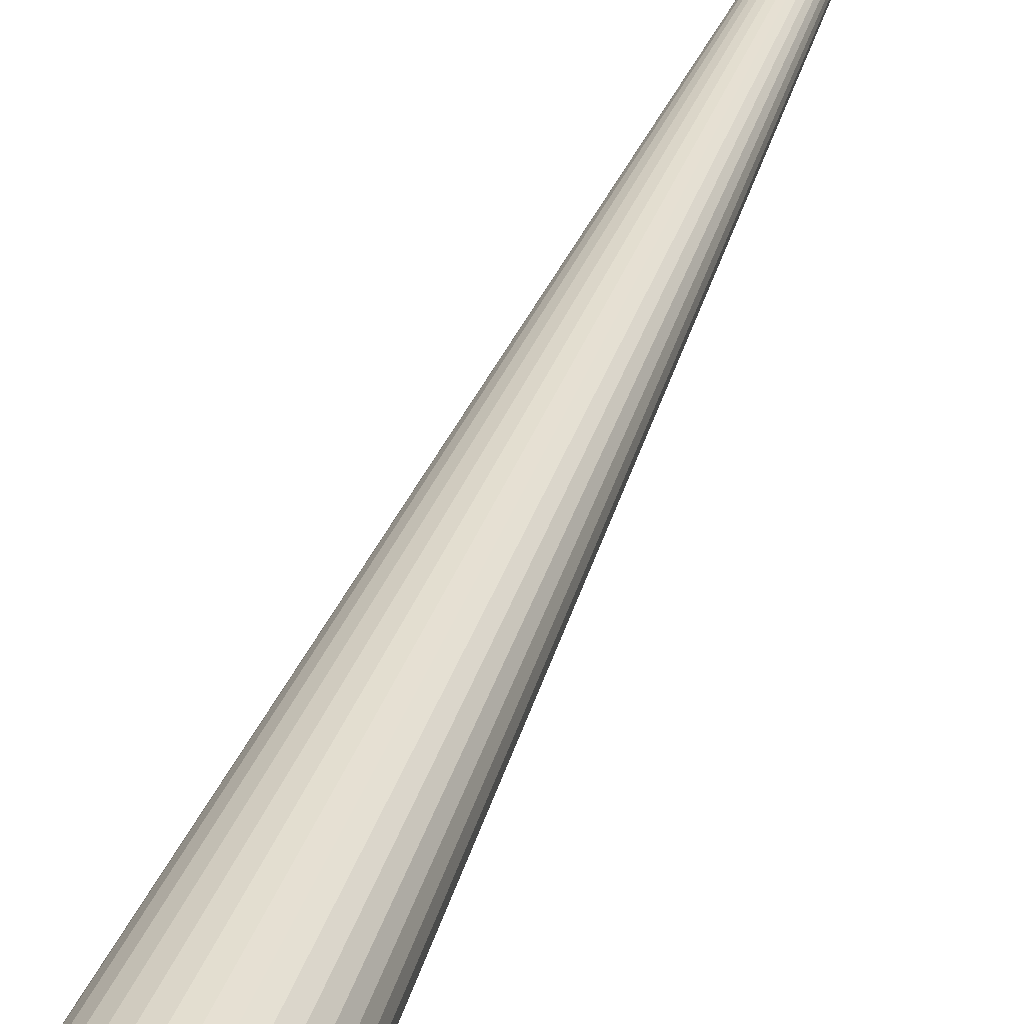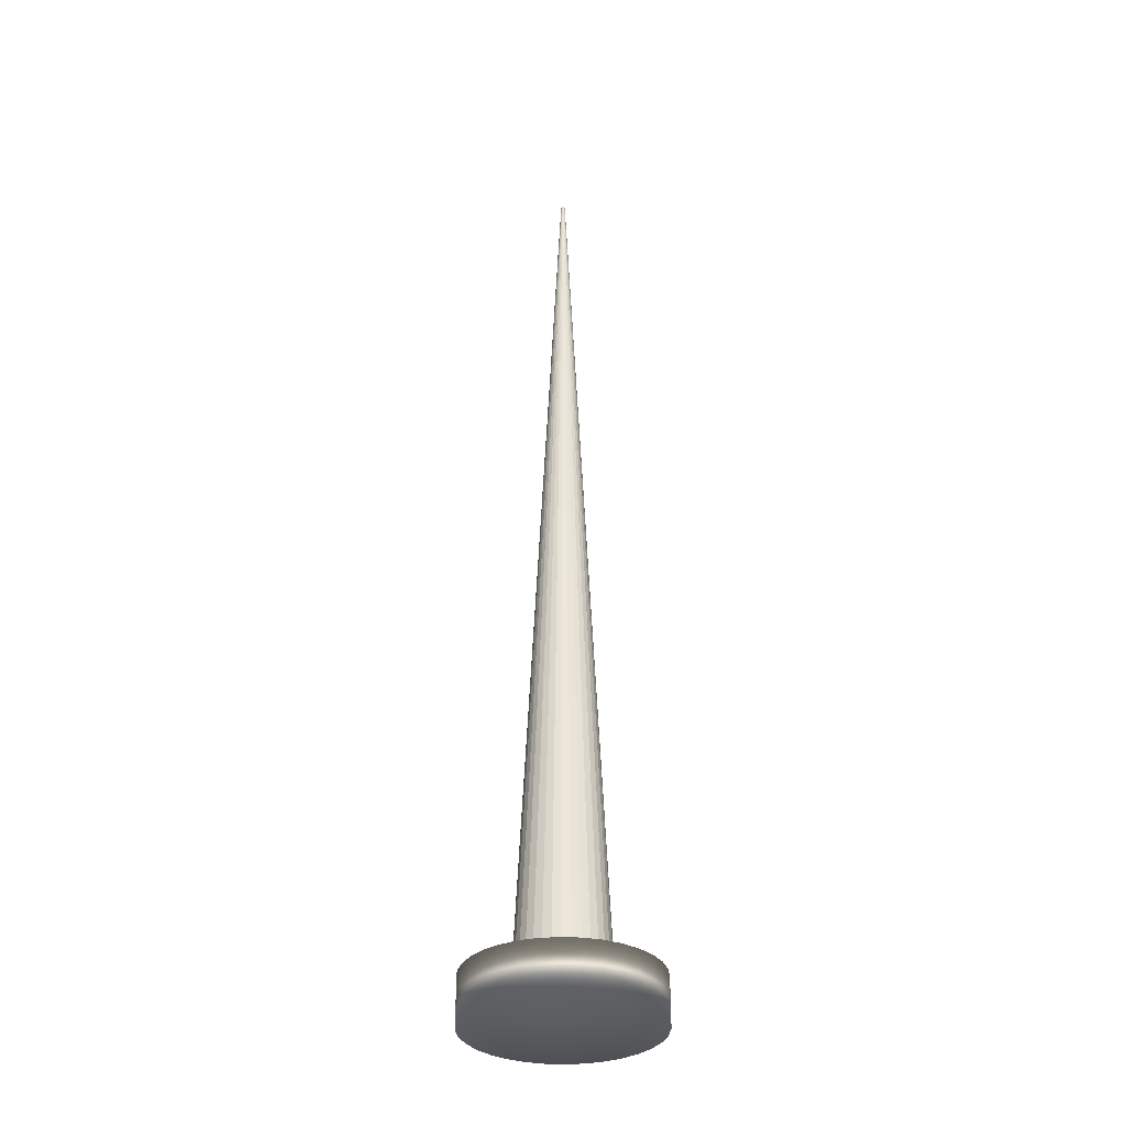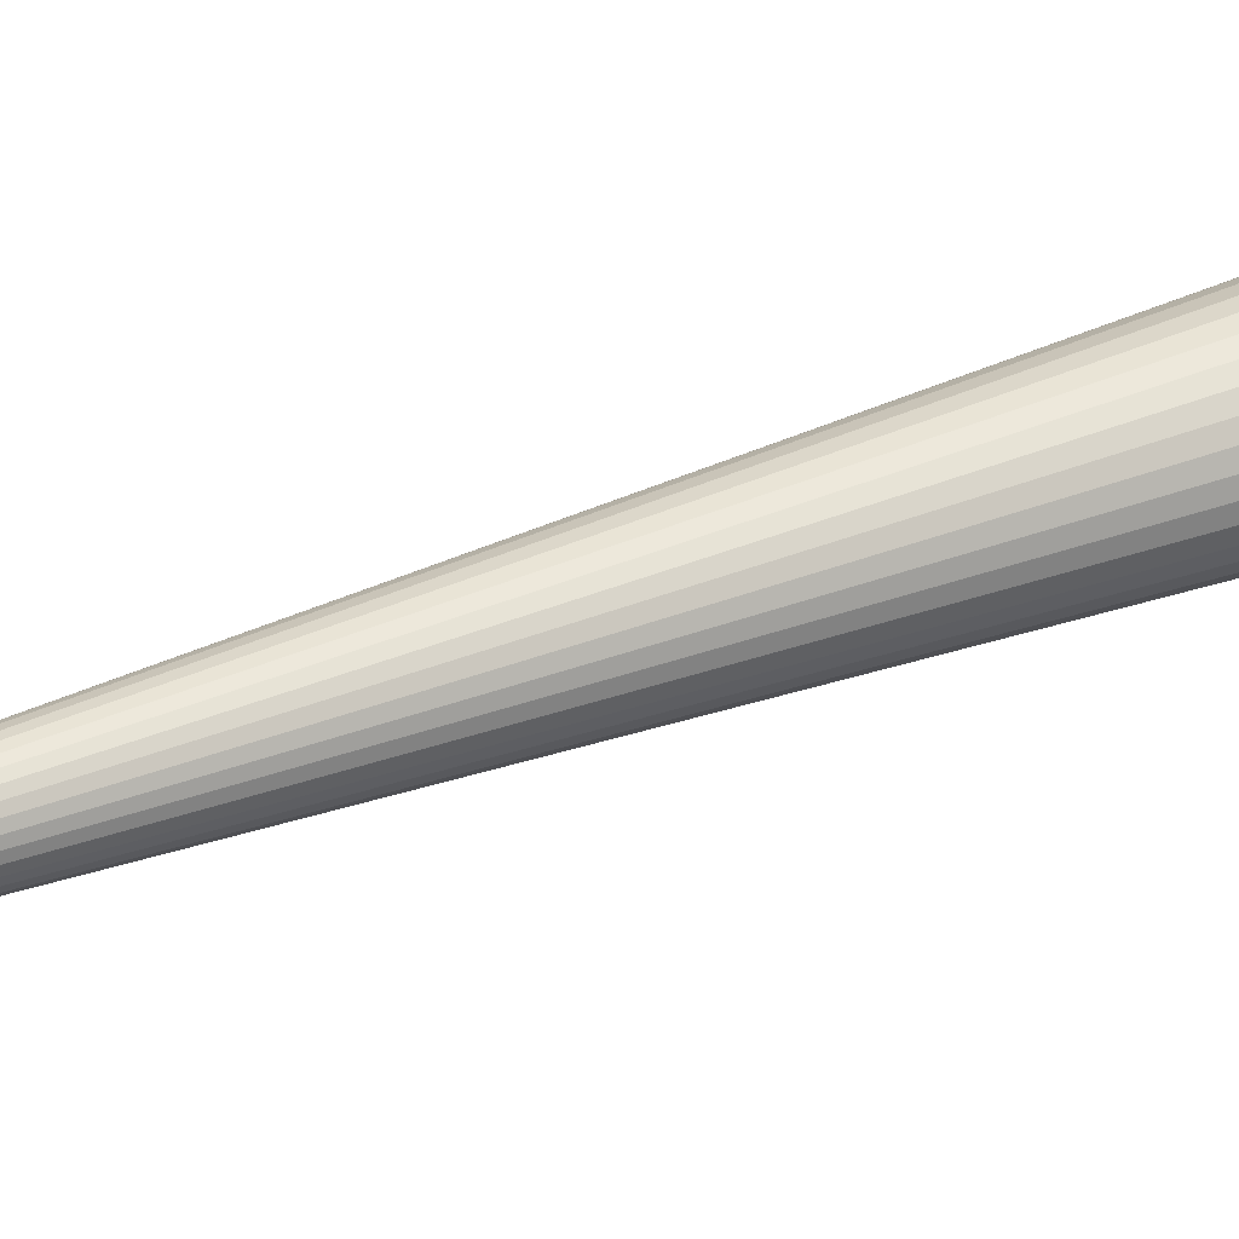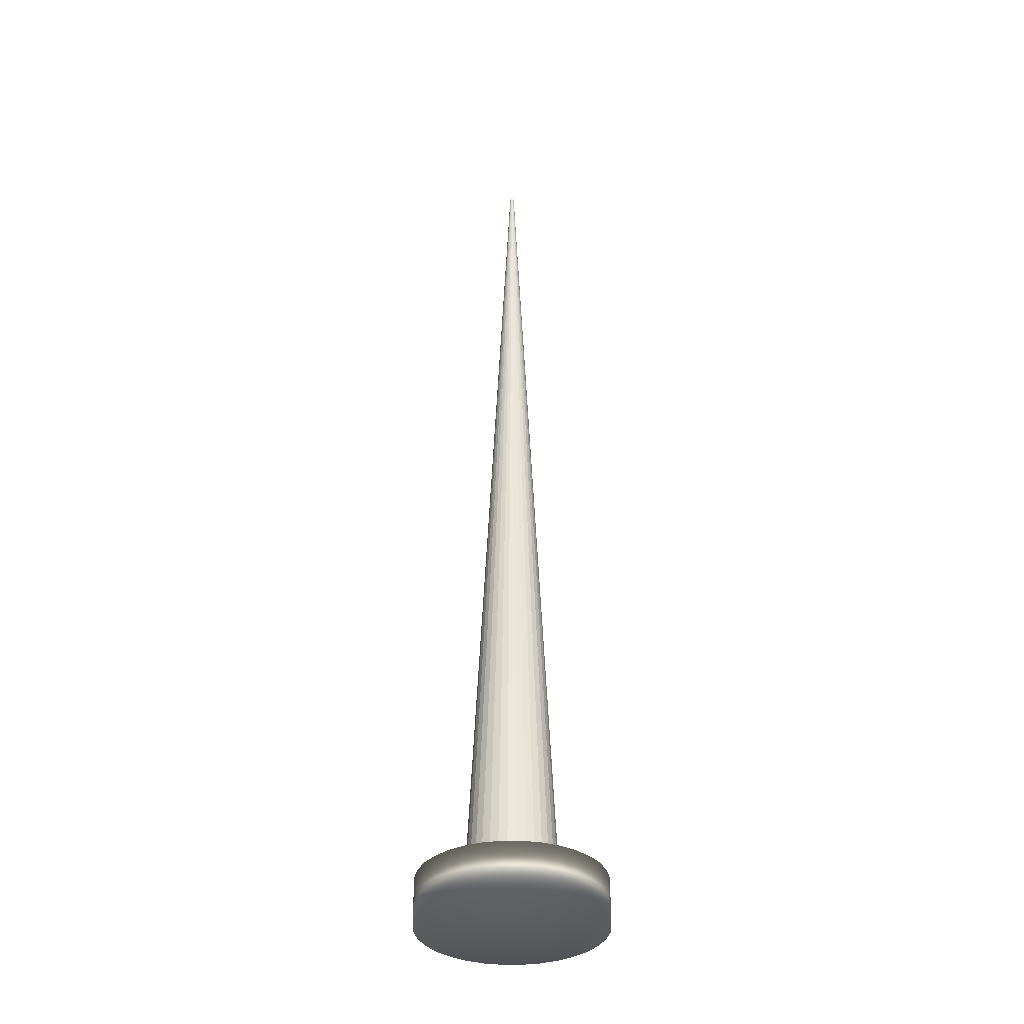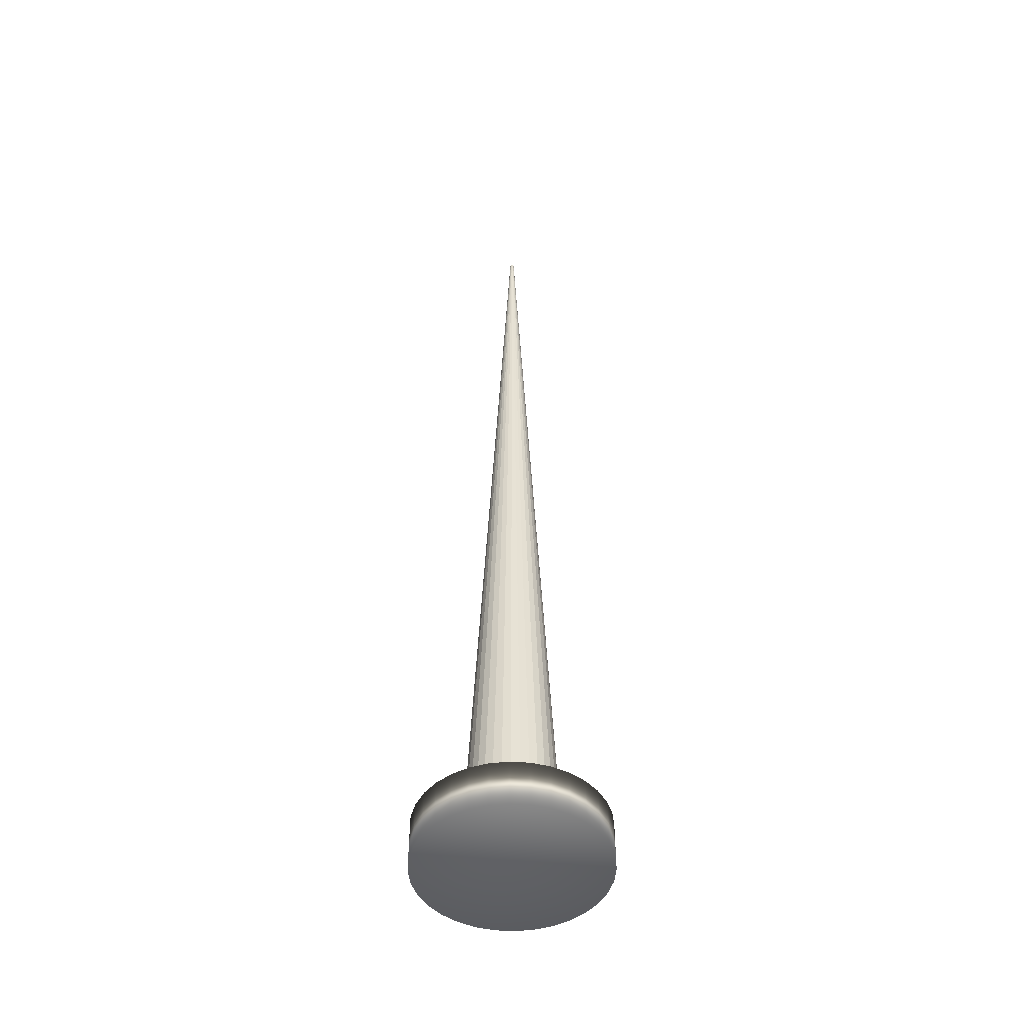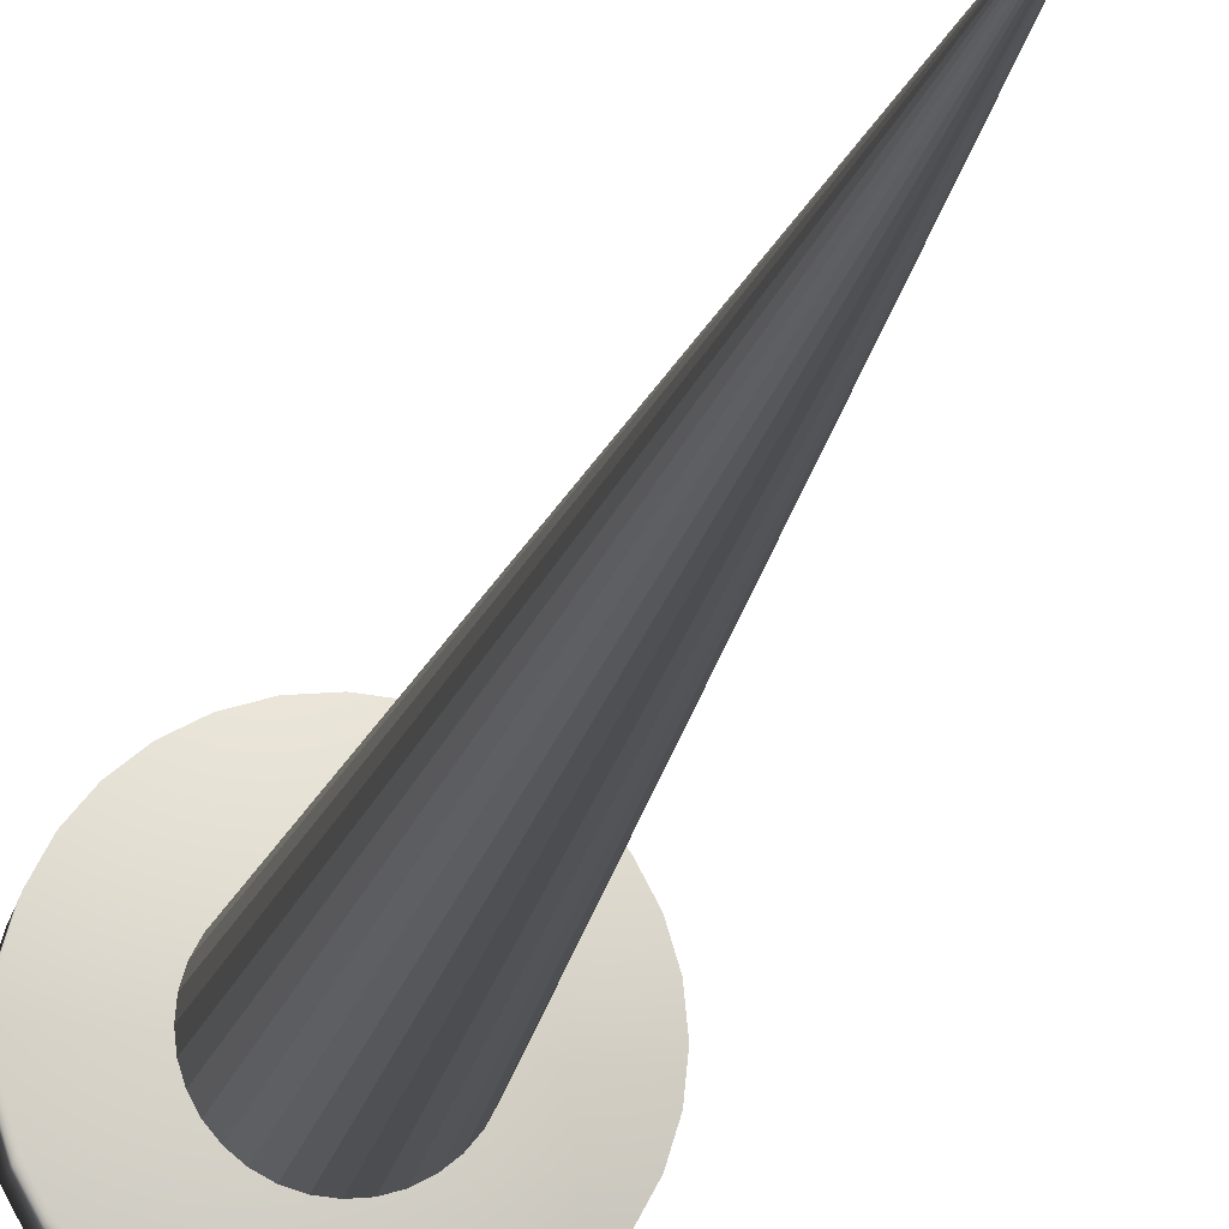
<metadata>
{"format":"obj","ext":"obj","renderer":"f3d","projection":"perspective","resolution":1024,"background":"white","views":[{"elev":35.9,"azim":-162.6,"up":"+Y"},{"elev":-32.9,"azim":24.0,"up":"+Z"},{"elev":36.4,"azim":62.7,"up":"+Y"},{"elev":-35.2,"azim":129.3,"up":"+Z"},{"elev":-48.1,"azim":68.6,"up":"+Z"},{"elev":-15.1,"azim":-9.6,"up":"+Y"}]}
</metadata>
<code>
o Cylinder
v 0 0.1 -1
v 0 0.004491 1
v 0.01951 0.09808 -1
v 0.000876 0.004404 1
v 0.03827 0.09239 -1
v 0.001719 0.004149 1
v 0.05556 0.08315 -1
v 0.002495 0.003734 1
v 0.07071 0.07071 -1
v 0.003175 0.003175 1
v 0.08315 0.05556 -1
v 0.003734 0.002495 1
v 0.09239 0.03827 -1
v 0.004149 0.001719 1
v 0.09808 0.01951 -1
v 0.004405 0.000876 1
v 0.1 0 -1
v 0.004491 -0 1
v 0.09808 -0.01951 -1
v 0.004405 -0.000876 1
v 0.09239 -0.03827 -1
v 0.004149 -0.001719 1
v 0.08315 -0.05556 -1
v 0.003734 -0.002495 1
v 0.07071 -0.07071 -1
v 0.003175 -0.003176 1
v 0.05556 -0.08315 -1
v 0.002495 -0.003734 1
v 0.03827 -0.09239 -1
v 0.001719 -0.004149 1
v 0.01951 -0.09808 -1
v 0.000876 -0.004405 1
v 0 -0.1 -1
v 0 -0.004491 1
v -0.01951 -0.09808 -1
v -0.000876 -0.004405 1
v -0.03827 -0.09239 -1
v -0.001719 -0.004149 1
v -0.05556 -0.08315 -1
v -0.002495 -0.003734 1
v -0.07071 -0.07071 -1
v -0.003175 -0.003176 1
v -0.08315 -0.05556 -1
v -0.003734 -0.002495 1
v -0.09239 -0.03827 -1
v -0.004149 -0.001719 1
v -0.09808 -0.01951 -1
v -0.004405 -0.000876 1
v -0.1 0 -1
v -0.004491 -0 1
v -0.09808 0.01951 -1
v -0.004405 0.000876 1
v -0.09239 0.03827 -1
v -0.004149 0.001719 1
v -0.08315 0.05556 -1
v -0.003734 0.002495 1
v -0.07071 0.07071 -1
v -0.003175 0.003175 1
v -0.05556 0.08315 -1
v -0.002495 0.003734 1
v -0.03827 0.09239 -1
v -0.001719 0.004149 1
v -0.01951 0.09808 -1
v -0.000876 0.004404 1
f 1 2 4 3
f 3 4 6 5
f 5 6 8 7
f 7 8 10 9
f 9 10 12 11
f 11 12 14 13
f 13 14 16 15
f 15 16 18 17
f 17 18 20 19
f 19 20 22 21
f 21 22 24 23
f 23 24 26 25
f 25 26 28 27
f 27 28 30 29
f 29 30 32 31
f 31 32 34 33
f 33 34 36 35
f 35 36 38 37
f 37 38 40 39
f 39 40 42 41
f 41 42 44 43
f 43 44 46 45
f 45 46 48 47
f 47 48 50 49
f 49 50 52 51
f 51 52 54 53
f 53 54 56 55
f 55 56 58 57
f 57 58 60 59
f 59 60 62 61
f 4 2 64 62 60 58 56 54 52 50 48 46 44 42 40 38 36 34 32 30 28 26 24 22 20 18 16 14 12 10 8 6
f 61 62 64 63
f 63 64 2 1
f 1 3 5 7 9 11 13 15 17 19 21 23 25 27 29 31 33 35 37 39 41 43 45 47 49 51 53 55 57 59 61 63
o Cylinder.001
v 0 0.2 -1.05
v 0 0.2 -0.95
v 0.03902 0.1962 -1.05
v 0.03902 0.1962 -0.95
v 0.07654 0.1848 -1.05
v 0.07654 0.1848 -0.95
v 0.1111 0.1663 -1.05
v 0.1111 0.1663 -0.95
v 0.1414 0.1414 -1.05
v 0.1414 0.1414 -0.95
v 0.1663 0.1111 -1.05
v 0.1663 0.1111 -0.95
v 0.1848 0.07654 -1.05
v 0.1848 0.07654 -0.95
v 0.1962 0.03902 -1.05
v 0.1962 0.03902 -0.95
v 0.2 0 -1.05
v 0.2 -0 -0.95
v 0.1962 -0.03902 -1.05
v 0.1962 -0.03902 -0.95
v 0.1848 -0.07654 -1.05
v 0.1848 -0.07654 -0.95
v 0.1663 -0.1111 -1.05
v 0.1663 -0.1111 -0.95
v 0.1414 -0.1414 -1.05
v 0.1414 -0.1414 -0.95
v 0.1111 -0.1663 -1.05
v 0.1111 -0.1663 -0.95
v 0.07654 -0.1848 -1.05
v 0.07654 -0.1848 -0.95
v 0.03902 -0.1962 -1.05
v 0.03902 -0.1962 -0.95
v 0 -0.2 -1.05
v 0 -0.2 -0.95
v -0.03902 -0.1962 -1.05
v -0.03902 -0.1962 -0.95
v -0.07654 -0.1848 -1.05
v -0.07654 -0.1848 -0.95
v -0.1111 -0.1663 -1.05
v -0.1111 -0.1663 -0.95
v -0.1414 -0.1414 -1.05
v -0.1414 -0.1414 -0.95
v -0.1663 -0.1111 -1.05
v -0.1663 -0.1111 -0.95
v -0.1848 -0.07654 -1.05
v -0.1848 -0.07654 -0.95
v -0.1962 -0.03902 -1.05
v -0.1962 -0.03902 -0.95
v -0.2 0 -1.05
v -0.2 -0 -0.95
v -0.1962 0.03902 -1.05
v -0.1962 0.03902 -0.95
v -0.1848 0.07654 -1.05
v -0.1848 0.07654 -0.95
v -0.1663 0.1111 -1.05
v -0.1663 0.1111 -0.95
v -0.1414 0.1414 -1.05
v -0.1414 0.1414 -0.95
v -0.1111 0.1663 -1.05
v -0.1111 0.1663 -0.95
v -0.07654 0.1848 -1.05
v -0.07654 0.1848 -0.95
v -0.03902 0.1962 -1.05
v -0.03902 0.1962 -0.95
f 65 66 68 67
f 67 68 70 69
f 69 70 72 71
f 71 72 74 73
f 73 74 76 75
f 75 76 78 77
f 77 78 80 79
f 79 80 82 81
f 81 82 84 83
f 83 84 86 85
f 85 86 88 87
f 87 88 90 89
f 89 90 92 91
f 91 92 94 93
f 93 94 96 95
f 95 96 98 97
f 97 98 100 99
f 99 100 102 101
f 101 102 104 103
f 103 104 106 105
f 105 106 108 107
f 107 108 110 109
f 109 110 112 111
f 111 112 114 113
f 113 114 116 115
f 115 116 118 117
f 117 118 120 119
f 119 120 122 121
f 121 122 124 123
f 123 124 126 125
f 68 66 128 126 124 122 120 118 116 114 112 110 108 106 104 102 100 98 96 94 92 90 88 86 84 82 80 78 76 74 72 70
f 125 126 128 127
f 127 128 66 65
f 65 67 69 71 73 75 77 79 81 83 85 87 89 91 93 95 97 99 101 103 105 107 109 111 113 115 117 119 121 123 125 127

</code>
